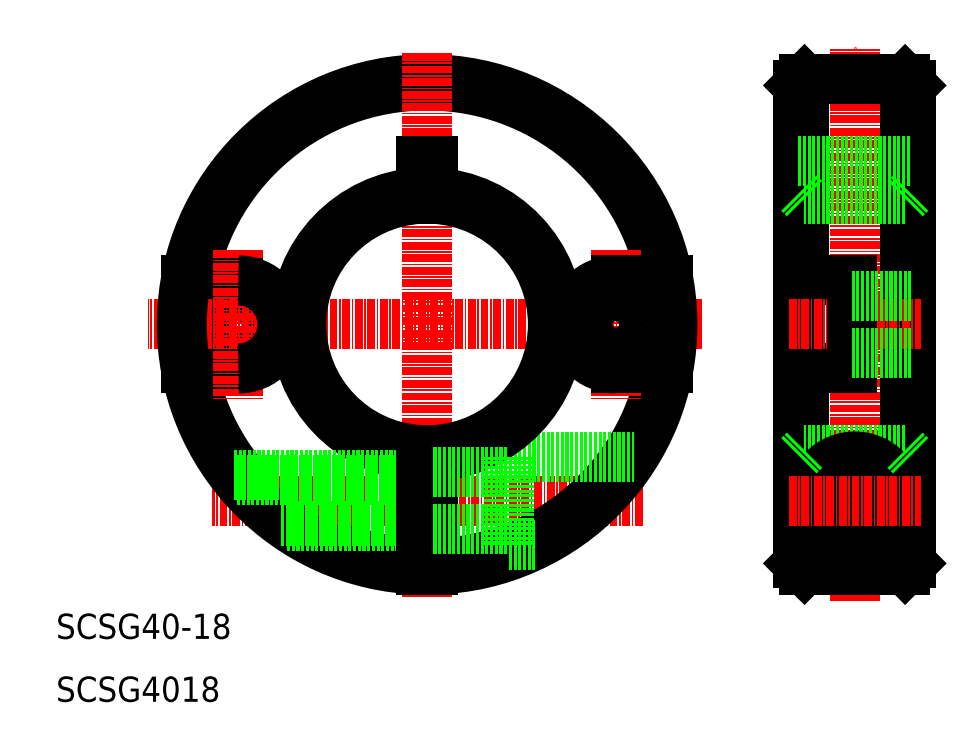
<metadata>
{"format":"dxf","ext":"dxf","renderer":"ezdxf+matplotlib","layout":"modelspace","background":"white","min_lineweight":24,"dpi":150}
</metadata>
<code>
0
SECTION
2
ENTITIES
0
LINE
8
0
10
39
20
77
30
0
11
30.63
21
77
31
0
0
LINE
8
0
10
39
20
63
30
0
11
30.63
21
63
31
0
0
CIRCLE
8
0
10
39
20
70
30
0
40
4.5
0
ARC
8
0
10
69
20
70
30
0
40
38
50
190.6
51
268.5
0
LINE
8
CENTER
10
103.3
20
42
30
0
11
34.75
21
42
31
0
0
LINE
8
CENTER
10
112.7
20
70
30
0
11
24.65
21
70
31
0
0
ARC
8
0
10
69
20
70
30
0
40
39
50
271.5
51
268.5
0
ARC
8
0
10
69
20
70
30
0
40
38
50
10.62
51
169.4
0
TEXT
8
0
10
10
20
10
30
0
40
4
1
SCSG4018
0
TEXT
8
0
10
10
20
20
30
0
40
4
1
SCSG40-18
0
ARC
8
0
10
69
20
70
30
0
40
38
50
271.5
51
349.4
0
LINE
8
CENTER
10
137
20
26
30
0
11
137
21
114
31
0
0
LINE
8
CENTER
10
69
20
113.2
30
0
11
69
21
26.68
31
0
0
LINE
8
0
10
68
20
89.97
30
0
11
68
21
96
31
0
0
LINE
8
0
10
70
20
89.97
30
0
11
70
21
96
31
0
0
ARC
8
0
10
69
20
70
30
0
40
20
50
272.9
51
87.13
0
LINE
8
0
10
82
20
35
30
0
11
86.2
21
35
31
0
0
LINE
8
0
10
82
20
49
30
0
11
101.9
21
49
31
0
0
ARC
8
0
10
69
20
70
30
0
40
21
50
272.9
51
87.13
0
LINE
8
CENTER
10
39
20
81.81
30
0
11
39
21
58.19
31
0
0
ARC
8
0
10
69
20
70
30
0
40
20
50
92.87
51
267.1
0
ARC
8
0
10
69
20
70
30
0
40
21
50
92.87
51
267.1
0
LINE
8
0
10
46.71
20
38
30
0
11
68
21
38
31
0
0
LINE
8
0
10
38.8
20
45.32
30
0
11
68
21
45.32
31
0
0
LINE
8
0
10
38.26
20
46
30
0
11
68
21
46
31
0
0
LINE
8
0
10
45.77
20
38.68
30
0
11
68
21
38.68
31
0
0
LINE
8
0
10
82
20
35
30
0
11
82
21
49
31
0
0
LINE
8
0
10
70
20
50.03
30
0
11
70
21
31.01
31
0
0
LINE
8
0
10
68
20
50.03
30
0
11
68
21
31.01
31
0
0
LINE
8
0
10
70
20
37.5
30
0
11
82
21
37.5
31
0
0
LINE
8
0
10
70
20
46.5
30
0
11
82
21
46.5
31
0
0
ARC
8
0
10
39
20
70
30
0
40
7
50
270
51
90
0
LINE
8
CENTER
10
99
20
81.81
30
0
11
99
21
58.19
31
0
0
LINE
8
0
10
99
20
77
30
0
11
107.4
21
77
31
0
0
LINE
8
0
10
99
20
63
30
0
11
107.4
21
63
31
0
0
ARC
8
0
10
99
20
70
30
0
40
7
50
90
51
270
0
CIRCLE
8
0
10
99
20
70
30
0
40
4.5
0
LINE
8
0
10
70
20
96
30
0
11
68
21
96
31
0
0
LINE
8
0
10
128
20
108
30
0
11
128
21
32
31
0
0
LINE
8
0
10
146
20
108
30
0
11
146
21
32
31
0
0
LINE
8
0
10
129
20
109
30
0
11
129
21
77
31
0
0
LINE
8
0
10
145
20
31
30
0
11
145
21
109
31
0
0
LINE
8
0
10
129
20
63
30
0
11
129
21
31
31
0
0
LINE
8
0
10
145
20
50
30
0
11
129
21
50
31
0
0
LINE
8
0
10
129
20
31
30
0
11
145
21
31
31
0
0
CIRCLE
8
0
10
137
20
42
30
0
40
4
0
CIRCLE
8
0
10
137
20
42
30
0
40
4.5
0
CIRCLE
8
0
10
137
20
42
30
0
40
7
0
CIRCLE
8
0
10
137
20
42
30
0
40
3.323
0
LINE
8
CENTER
10
126.5
20
42
30
0
11
147.5
21
42
31
0
0
LINE
8
0
10
128
20
32
30
0
11
129
21
31
31
0
0
LINE
8
0
10
129
20
50
30
0
11
128
21
49
31
0
0
LINE
8
0
10
145
20
31
30
0
11
146
21
32
31
0
0
LINE
8
0
10
145
20
50
30
0
11
146
21
49
31
0
0
LINE
8
0
10
145
20
90
30
0
11
129
21
90
31
0
0
LINE
8
0
10
128
20
77
30
0
11
136.6
21
77
31
0
0
LINE
8
0
10
128
20
63
30
0
11
136.6
21
63
31
0
0
LINE
8
CENTER
10
126.5
20
70
30
0
11
147.5
21
70
31
0
0
LINE
8
0
10
129
20
90
30
0
11
128
21
91
31
0
0
LINE
8
0
10
136.6
20
77
30
0
11
136.6
21
63
31
0
0
LINE
8
0
10
146
20
65.5
30
0
11
136.6
21
65.5
31
0
0
LINE
8
0
10
146
20
74.5
30
0
11
136.6
21
74.5
31
0
0
LINE
8
0
10
145
20
90
30
0
11
146
21
91
31
0
0
LINE
8
0
10
129
20
109
30
0
11
145
21
109
31
0
0
LINE
8
0
10
128
20
96
30
0
11
146
21
96
31
0
0
LINE
8
0
10
128
20
108
30
0
11
129
21
109
31
0
0
LINE
8
0
10
145
20
109
30
0
11
146
21
108
31
0
0
ENDSEC
0
EOF

</code>
